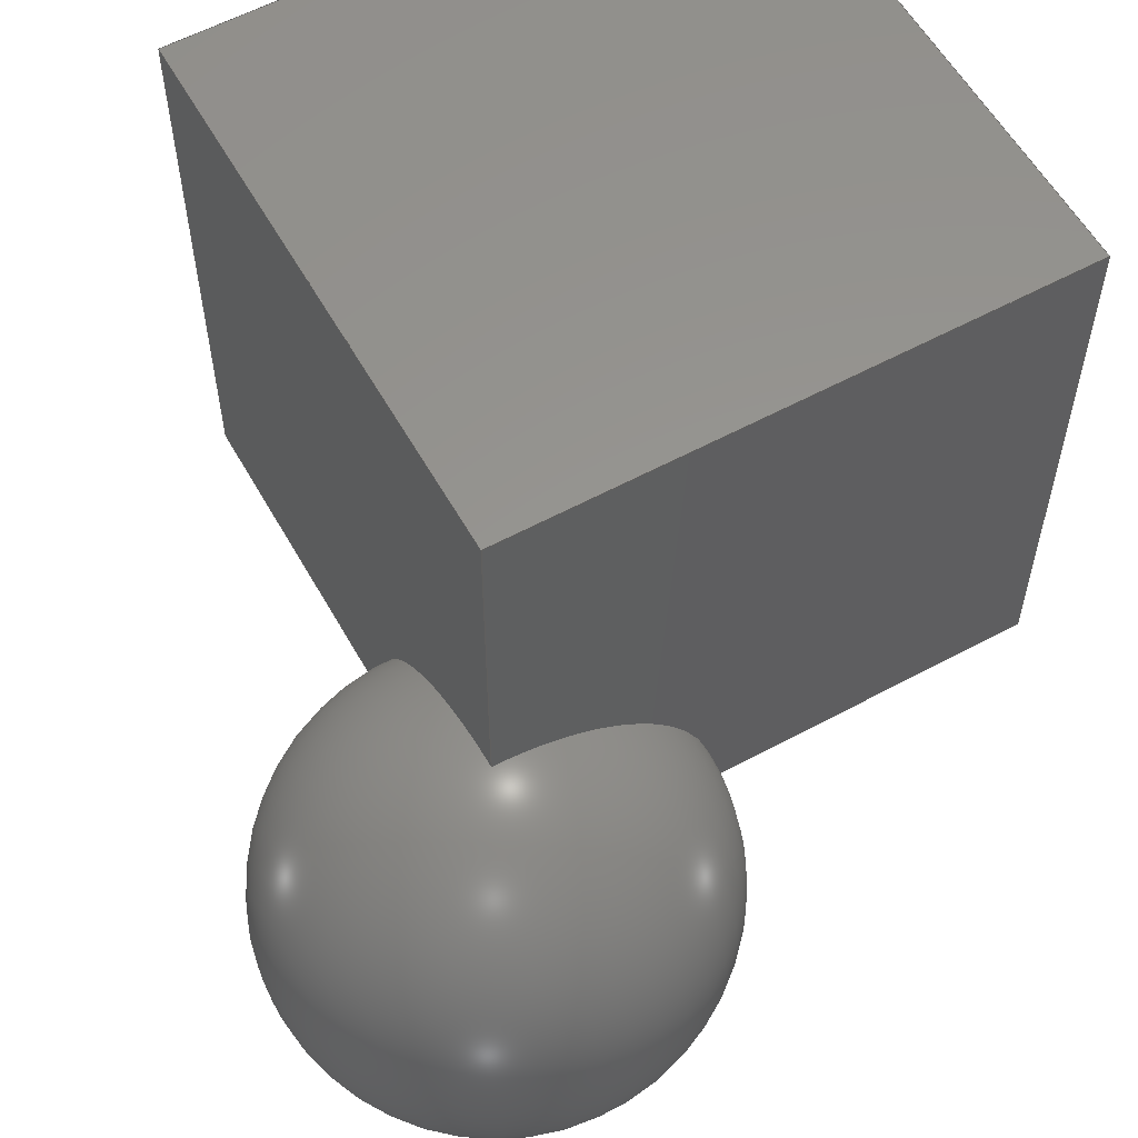
<metadata>
{"format":"step","ext":"stp","renderer":"f3d","projection":"perspective","resolution":1024,"background":"white","views":[{"elev":58.0,"azim":-119.2,"up":"+Y"}]}
</metadata>
<code>
ISO-10303-21;
DATA;
#1 = APPLICATION_PROTOCOL_DEFINITION('committee draft',
  'automotive_design',1997,#2);
#2 = APPLICATION_CONTEXT(
  'core data for automotive mechanical design processes');
#3 = SHAPE_DEFINITION_REPRESENTATION(#4,#10);
#4 = PRODUCT_DEFINITION_SHAPE('','',#5);
#5 = PRODUCT_DEFINITION('design','',#6,#9);
#6 = PRODUCT_DEFINITION_FORMATION('','',#7);
#7 = PRODUCT('Open CASCADE STEP translator 6.8 84',
  'Open CASCADE STEP translator 6.8 84','',(#8));
#8 = MECHANICAL_CONTEXT('',#2,'mechanical');
#9 = PRODUCT_DEFINITION_CONTEXT('part definition',#2,'design');
#10 = SHAPE_REPRESENTATION('',(#11),#15);
#11 = AXIS2_PLACEMENT_3D('',#12,#13,#14);
#12 = CARTESIAN_POINT('',(0,0,0));
#13 = DIRECTION('',(0,0,1));
#14 = DIRECTION('',(1,0,-0));
#15 = ( GEOMETRIC_REPRESENTATION_CONTEXT(3) 
GLOBAL_UNCERTAINTY_ASSIGNED_CONTEXT((#19)) GLOBAL_UNIT_ASSIGNED_CONTEXT(
(#16,#17,#18)) REPRESENTATION_CONTEXT('Context #1',
  '3D Context with UNIT and UNCERTAINTY') );
#16 = ( LENGTH_UNIT() NAMED_UNIT(*) SI_UNIT(.MILLI.,.METRE.) );
#17 = ( NAMED_UNIT(*) PLANE_ANGLE_UNIT() SI_UNIT($,.RADIAN.) );
#18 = ( NAMED_UNIT(*) SI_UNIT($,.STERADIAN.) SOLID_ANGLE_UNIT() );
#19 = UNCERTAINTY_MEASURE_WITH_UNIT(LENGTH_MEASURE(1e-07),#16,
  'distance_accuracy_value','confusion accuracy');
#20 = PRODUCT_TYPE('part',$,(#7));
#21 = SHAPE_DEFINITION_REPRESENTATION(#22,#28);
#22 = PRODUCT_DEFINITION_SHAPE('','',#23);
#23 = PRODUCT_DEFINITION('design','',#24,#27);
#24 = PRODUCT_DEFINITION_FORMATION('','',#25);
#25 = PRODUCT('SOLID','SOLID','',(#26));
#26 = MECHANICAL_CONTEXT('',#2,'mechanical');
#27 = PRODUCT_DEFINITION_CONTEXT('part definition',#2,'design');
#28 = ADVANCED_BREP_SHAPE_REPRESENTATION('',(#11,#29),#359);
#29 = MANIFOLD_SOLID_BREP('',#30);
#30 = CLOSED_SHELL('',(#31,#151,#251,#298,#345,#352));
#31 = ADVANCED_FACE('',(#32),#46,.F.);
#32 = FACE_BOUND('',#33,.F.);
#33 = EDGE_LOOP('',(#34,#69,#97,#125));
#34 = ORIENTED_EDGE('',*,*,#35,.F.);
#35 = EDGE_CURVE('',#36,#38,#40,.T.);
#36 = VERTEX_POINT('',#37);
#37 = CARTESIAN_POINT('',(0,0,0));
#38 = VERTEX_POINT('',#39);
#39 = CARTESIAN_POINT('',(0,0,50));
#40 = SURFACE_CURVE('',#41,(#45,#57),.PCURVE_S1);
#41 = LINE('',#42,#43);
#42 = CARTESIAN_POINT('',(0,0,0));
#43 = VECTOR('',#44,1);
#44 = DIRECTION('',(0,0,1));
#45 = PCURVE('',#46,#51);
#46 = PLANE('',#47);
#47 = AXIS2_PLACEMENT_3D('',#48,#49,#50);
#48 = CARTESIAN_POINT('',(0,0,0));
#49 = DIRECTION('',(1,0,-0));
#50 = DIRECTION('',(0,0,1));
#51 = DEFINITIONAL_REPRESENTATION('',(#52),#56);
#52 = LINE('',#53,#54);
#53 = CARTESIAN_POINT('',(0,0));
#54 = VECTOR('',#55,1);
#55 = DIRECTION('',(1,0));
#56 = ( GEOMETRIC_REPRESENTATION_CONTEXT(2) 
PARAMETRIC_REPRESENTATION_CONTEXT() REPRESENTATION_CONTEXT('2D SPACE',''
  ) );
#57 = PCURVE('',#58,#63);
#58 = PLANE('',#59);
#59 = AXIS2_PLACEMENT_3D('',#60,#61,#62);
#60 = CARTESIAN_POINT('',(0,0,0));
#61 = DIRECTION('',(-0,1,0));
#62 = DIRECTION('',(0,0,1));
#63 = DEFINITIONAL_REPRESENTATION('',(#64),#68);
#64 = LINE('',#65,#66);
#65 = CARTESIAN_POINT('',(0,0));
#66 = VECTOR('',#67,1);
#67 = DIRECTION('',(1,0));
#68 = ( GEOMETRIC_REPRESENTATION_CONTEXT(2) 
PARAMETRIC_REPRESENTATION_CONTEXT() REPRESENTATION_CONTEXT('2D SPACE',''
  ) );
#69 = ORIENTED_EDGE('',*,*,#70,.T.);
#70 = EDGE_CURVE('',#36,#71,#73,.T.);
#71 = VERTEX_POINT('',#72);
#72 = CARTESIAN_POINT('',(0,50,0));
#73 = SURFACE_CURVE('',#74,(#78,#85),.PCURVE_S1);
#74 = LINE('',#75,#76);
#75 = CARTESIAN_POINT('',(0,0,0));
#76 = VECTOR('',#77,1);
#77 = DIRECTION('',(-0,1,0));
#78 = PCURVE('',#46,#79);
#79 = DEFINITIONAL_REPRESENTATION('',(#80),#84);
#80 = LINE('',#81,#82);
#81 = CARTESIAN_POINT('',(0,0));
#82 = VECTOR('',#83,1);
#83 = DIRECTION('',(0,-1));
#84 = ( GEOMETRIC_REPRESENTATION_CONTEXT(2) 
PARAMETRIC_REPRESENTATION_CONTEXT() REPRESENTATION_CONTEXT('2D SPACE',''
  ) );
#85 = PCURVE('',#86,#91);
#86 = PLANE('',#87);
#87 = AXIS2_PLACEMENT_3D('',#88,#89,#90);
#88 = CARTESIAN_POINT('',(0,0,0));
#89 = DIRECTION('',(0,0,1));
#90 = DIRECTION('',(1,0,-0));
#91 = DEFINITIONAL_REPRESENTATION('',(#92),#96);
#92 = LINE('',#93,#94);
#93 = CARTESIAN_POINT('',(0,0));
#94 = VECTOR('',#95,1);
#95 = DIRECTION('',(0,1));
#96 = ( GEOMETRIC_REPRESENTATION_CONTEXT(2) 
PARAMETRIC_REPRESENTATION_CONTEXT() REPRESENTATION_CONTEXT('2D SPACE',''
  ) );
#97 = ORIENTED_EDGE('',*,*,#98,.T.);
#98 = EDGE_CURVE('',#71,#99,#101,.T.);
#99 = VERTEX_POINT('',#100);
#100 = CARTESIAN_POINT('',(0,50,50));
#101 = SURFACE_CURVE('',#102,(#106,#113),.PCURVE_S1);
#102 = LINE('',#103,#104);
#103 = CARTESIAN_POINT('',(0,50,0));
#104 = VECTOR('',#105,1);
#105 = DIRECTION('',(0,0,1));
#106 = PCURVE('',#46,#107);
#107 = DEFINITIONAL_REPRESENTATION('',(#108),#112);
#108 = LINE('',#109,#110);
#109 = CARTESIAN_POINT('',(0,-50));
#110 = VECTOR('',#111,1);
#111 = DIRECTION('',(1,0));
#112 = ( GEOMETRIC_REPRESENTATION_CONTEXT(2) 
PARAMETRIC_REPRESENTATION_CONTEXT() REPRESENTATION_CONTEXT('2D SPACE',''
  ) );
#113 = PCURVE('',#114,#119);
#114 = PLANE('',#115);
#115 = AXIS2_PLACEMENT_3D('',#116,#117,#118);
#116 = CARTESIAN_POINT('',(0,50,0));
#117 = DIRECTION('',(-0,1,0));
#118 = DIRECTION('',(0,0,1));
#119 = DEFINITIONAL_REPRESENTATION('',(#120),#124);
#120 = LINE('',#121,#122);
#121 = CARTESIAN_POINT('',(0,0));
#122 = VECTOR('',#123,1);
#123 = DIRECTION('',(1,0));
#124 = ( GEOMETRIC_REPRESENTATION_CONTEXT(2) 
PARAMETRIC_REPRESENTATION_CONTEXT() REPRESENTATION_CONTEXT('2D SPACE',''
  ) );
#125 = ORIENTED_EDGE('',*,*,#126,.F.);
#126 = EDGE_CURVE('',#38,#99,#127,.T.);
#127 = SURFACE_CURVE('',#128,(#132,#139),.PCURVE_S1);
#128 = LINE('',#129,#130);
#129 = CARTESIAN_POINT('',(0,0,50));
#130 = VECTOR('',#131,1);
#131 = DIRECTION('',(-0,1,0));
#132 = PCURVE('',#46,#133);
#133 = DEFINITIONAL_REPRESENTATION('',(#134),#138);
#134 = LINE('',#135,#136);
#135 = CARTESIAN_POINT('',(50,0));
#136 = VECTOR('',#137,1);
#137 = DIRECTION('',(0,-1));
#138 = ( GEOMETRIC_REPRESENTATION_CONTEXT(2) 
PARAMETRIC_REPRESENTATION_CONTEXT() REPRESENTATION_CONTEXT('2D SPACE',''
  ) );
#139 = PCURVE('',#140,#145);
#140 = PLANE('',#141);
#141 = AXIS2_PLACEMENT_3D('',#142,#143,#144);
#142 = CARTESIAN_POINT('',(0,0,50));
#143 = DIRECTION('',(0,0,1));
#144 = DIRECTION('',(1,0,-0));
#145 = DEFINITIONAL_REPRESENTATION('',(#146),#150);
#146 = LINE('',#147,#148);
#147 = CARTESIAN_POINT('',(0,0));
#148 = VECTOR('',#149,1);
#149 = DIRECTION('',(0,1));
#150 = ( GEOMETRIC_REPRESENTATION_CONTEXT(2) 
PARAMETRIC_REPRESENTATION_CONTEXT() REPRESENTATION_CONTEXT('2D SPACE',''
  ) );
#151 = ADVANCED_FACE('',(#152),#166,.T.);
#152 = FACE_BOUND('',#153,.T.);
#153 = EDGE_LOOP('',(#154,#184,#207,#230));
#154 = ORIENTED_EDGE('',*,*,#155,.F.);
#155 = EDGE_CURVE('',#156,#158,#160,.T.);
#156 = VERTEX_POINT('',#157);
#157 = CARTESIAN_POINT('',(50,0,0));
#158 = VERTEX_POINT('',#159);
#159 = CARTESIAN_POINT('',(50,0,50));
#160 = SURFACE_CURVE('',#161,(#165,#177),.PCURVE_S1);
#161 = LINE('',#162,#163);
#162 = CARTESIAN_POINT('',(50,0,0));
#163 = VECTOR('',#164,1);
#164 = DIRECTION('',(0,0,1));
#165 = PCURVE('',#166,#171);
#166 = PLANE('',#167);
#167 = AXIS2_PLACEMENT_3D('',#168,#169,#170);
#168 = CARTESIAN_POINT('',(50,0,0));
#169 = DIRECTION('',(1,0,-0));
#170 = DIRECTION('',(0,0,1));
#171 = DEFINITIONAL_REPRESENTATION('',(#172),#176);
#172 = LINE('',#173,#174);
#173 = CARTESIAN_POINT('',(0,0));
#174 = VECTOR('',#175,1);
#175 = DIRECTION('',(1,0));
#176 = ( GEOMETRIC_REPRESENTATION_CONTEXT(2) 
PARAMETRIC_REPRESENTATION_CONTEXT() REPRESENTATION_CONTEXT('2D SPACE',''
  ) );
#177 = PCURVE('',#58,#178);
#178 = DEFINITIONAL_REPRESENTATION('',(#179),#183);
#179 = LINE('',#180,#181);
#180 = CARTESIAN_POINT('',(0,50));
#181 = VECTOR('',#182,1);
#182 = DIRECTION('',(1,0));
#183 = ( GEOMETRIC_REPRESENTATION_CONTEXT(2) 
PARAMETRIC_REPRESENTATION_CONTEXT() REPRESENTATION_CONTEXT('2D SPACE',''
  ) );
#184 = ORIENTED_EDGE('',*,*,#185,.T.);
#185 = EDGE_CURVE('',#156,#186,#188,.T.);
#186 = VERTEX_POINT('',#187);
#187 = CARTESIAN_POINT('',(50,50,0));
#188 = SURFACE_CURVE('',#189,(#193,#200),.PCURVE_S1);
#189 = LINE('',#190,#191);
#190 = CARTESIAN_POINT('',(50,0,0));
#191 = VECTOR('',#192,1);
#192 = DIRECTION('',(-0,1,0));
#193 = PCURVE('',#166,#194);
#194 = DEFINITIONAL_REPRESENTATION('',(#195),#199);
#195 = LINE('',#196,#197);
#196 = CARTESIAN_POINT('',(0,0));
#197 = VECTOR('',#198,1);
#198 = DIRECTION('',(0,-1));
#199 = ( GEOMETRIC_REPRESENTATION_CONTEXT(2) 
PARAMETRIC_REPRESENTATION_CONTEXT() REPRESENTATION_CONTEXT('2D SPACE',''
  ) );
#200 = PCURVE('',#86,#201);
#201 = DEFINITIONAL_REPRESENTATION('',(#202),#206);
#202 = LINE('',#203,#204);
#203 = CARTESIAN_POINT('',(50,0));
#204 = VECTOR('',#205,1);
#205 = DIRECTION('',(0,1));
#206 = ( GEOMETRIC_REPRESENTATION_CONTEXT(2) 
PARAMETRIC_REPRESENTATION_CONTEXT() REPRESENTATION_CONTEXT('2D SPACE',''
  ) );
#207 = ORIENTED_EDGE('',*,*,#208,.T.);
#208 = EDGE_CURVE('',#186,#209,#211,.T.);
#209 = VERTEX_POINT('',#210);
#210 = CARTESIAN_POINT('',(50,50,50));
#211 = SURFACE_CURVE('',#212,(#216,#223),.PCURVE_S1);
#212 = LINE('',#213,#214);
#213 = CARTESIAN_POINT('',(50,50,0));
#214 = VECTOR('',#215,1);
#215 = DIRECTION('',(0,0,1));
#216 = PCURVE('',#166,#217);
#217 = DEFINITIONAL_REPRESENTATION('',(#218),#222);
#218 = LINE('',#219,#220);
#219 = CARTESIAN_POINT('',(0,-50));
#220 = VECTOR('',#221,1);
#221 = DIRECTION('',(1,0));
#222 = ( GEOMETRIC_REPRESENTATION_CONTEXT(2) 
PARAMETRIC_REPRESENTATION_CONTEXT() REPRESENTATION_CONTEXT('2D SPACE',''
  ) );
#223 = PCURVE('',#114,#224);
#224 = DEFINITIONAL_REPRESENTATION('',(#225),#229);
#225 = LINE('',#226,#227);
#226 = CARTESIAN_POINT('',(0,50));
#227 = VECTOR('',#228,1);
#228 = DIRECTION('',(1,0));
#229 = ( GEOMETRIC_REPRESENTATION_CONTEXT(2) 
PARAMETRIC_REPRESENTATION_CONTEXT() REPRESENTATION_CONTEXT('2D SPACE',''
  ) );
#230 = ORIENTED_EDGE('',*,*,#231,.F.);
#231 = EDGE_CURVE('',#158,#209,#232,.T.);
#232 = SURFACE_CURVE('',#233,(#237,#244),.PCURVE_S1);
#233 = LINE('',#234,#235);
#234 = CARTESIAN_POINT('',(50,0,50));
#235 = VECTOR('',#236,1);
#236 = DIRECTION('',(0,1,0));
#237 = PCURVE('',#166,#238);
#238 = DEFINITIONAL_REPRESENTATION('',(#239),#243);
#239 = LINE('',#240,#241);
#240 = CARTESIAN_POINT('',(50,0));
#241 = VECTOR('',#242,1);
#242 = DIRECTION('',(0,-1));
#243 = ( GEOMETRIC_REPRESENTATION_CONTEXT(2) 
PARAMETRIC_REPRESENTATION_CONTEXT() REPRESENTATION_CONTEXT('2D SPACE',''
  ) );
#244 = PCURVE('',#140,#245);
#245 = DEFINITIONAL_REPRESENTATION('',(#246),#250);
#246 = LINE('',#247,#248);
#247 = CARTESIAN_POINT('',(50,0));
#248 = VECTOR('',#249,1);
#249 = DIRECTION('',(0,1));
#250 = ( GEOMETRIC_REPRESENTATION_CONTEXT(2) 
PARAMETRIC_REPRESENTATION_CONTEXT() REPRESENTATION_CONTEXT('2D SPACE',''
  ) );
#251 = ADVANCED_FACE('',(#252),#58,.F.);
#252 = FACE_BOUND('',#253,.F.);
#253 = EDGE_LOOP('',(#254,#275,#276,#297));
#254 = ORIENTED_EDGE('',*,*,#255,.F.);
#255 = EDGE_CURVE('',#36,#156,#256,.T.);
#256 = SURFACE_CURVE('',#257,(#261,#268),.PCURVE_S1);
#257 = LINE('',#258,#259);
#258 = CARTESIAN_POINT('',(0,0,0));
#259 = VECTOR('',#260,1);
#260 = DIRECTION('',(1,0,-0));
#261 = PCURVE('',#58,#262);
#262 = DEFINITIONAL_REPRESENTATION('',(#263),#267);
#263 = LINE('',#264,#265);
#264 = CARTESIAN_POINT('',(0,0));
#265 = VECTOR('',#266,1);
#266 = DIRECTION('',(0,1));
#267 = ( GEOMETRIC_REPRESENTATION_CONTEXT(2) 
PARAMETRIC_REPRESENTATION_CONTEXT() REPRESENTATION_CONTEXT('2D SPACE',''
  ) );
#268 = PCURVE('',#86,#269);
#269 = DEFINITIONAL_REPRESENTATION('',(#270),#274);
#270 = LINE('',#271,#272);
#271 = CARTESIAN_POINT('',(0,0));
#272 = VECTOR('',#273,1);
#273 = DIRECTION('',(1,0));
#274 = ( GEOMETRIC_REPRESENTATION_CONTEXT(2) 
PARAMETRIC_REPRESENTATION_CONTEXT() REPRESENTATION_CONTEXT('2D SPACE',''
  ) );
#275 = ORIENTED_EDGE('',*,*,#35,.T.);
#276 = ORIENTED_EDGE('',*,*,#277,.T.);
#277 = EDGE_CURVE('',#38,#158,#278,.T.);
#278 = SURFACE_CURVE('',#279,(#283,#290),.PCURVE_S1);
#279 = LINE('',#280,#281);
#280 = CARTESIAN_POINT('',(0,0,50));
#281 = VECTOR('',#282,1);
#282 = DIRECTION('',(1,0,-0));
#283 = PCURVE('',#58,#284);
#284 = DEFINITIONAL_REPRESENTATION('',(#285),#289);
#285 = LINE('',#286,#287);
#286 = CARTESIAN_POINT('',(50,0));
#287 = VECTOR('',#288,1);
#288 = DIRECTION('',(0,1));
#289 = ( GEOMETRIC_REPRESENTATION_CONTEXT(2) 
PARAMETRIC_REPRESENTATION_CONTEXT() REPRESENTATION_CONTEXT('2D SPACE',''
  ) );
#290 = PCURVE('',#140,#291);
#291 = DEFINITIONAL_REPRESENTATION('',(#292),#296);
#292 = LINE('',#293,#294);
#293 = CARTESIAN_POINT('',(0,0));
#294 = VECTOR('',#295,1);
#295 = DIRECTION('',(1,0));
#296 = ( GEOMETRIC_REPRESENTATION_CONTEXT(2) 
PARAMETRIC_REPRESENTATION_CONTEXT() REPRESENTATION_CONTEXT('2D SPACE',''
  ) );
#297 = ORIENTED_EDGE('',*,*,#155,.F.);
#298 = ADVANCED_FACE('',(#299),#114,.T.);
#299 = FACE_BOUND('',#300,.T.);
#300 = EDGE_LOOP('',(#301,#322,#323,#344));
#301 = ORIENTED_EDGE('',*,*,#302,.F.);
#302 = EDGE_CURVE('',#71,#186,#303,.T.);
#303 = SURFACE_CURVE('',#304,(#308,#315),.PCURVE_S1);
#304 = LINE('',#305,#306);
#305 = CARTESIAN_POINT('',(0,50,0));
#306 = VECTOR('',#307,1);
#307 = DIRECTION('',(1,0,-0));
#308 = PCURVE('',#114,#309);
#309 = DEFINITIONAL_REPRESENTATION('',(#310),#314);
#310 = LINE('',#311,#312);
#311 = CARTESIAN_POINT('',(0,0));
#312 = VECTOR('',#313,1);
#313 = DIRECTION('',(0,1));
#314 = ( GEOMETRIC_REPRESENTATION_CONTEXT(2) 
PARAMETRIC_REPRESENTATION_CONTEXT() REPRESENTATION_CONTEXT('2D SPACE',''
  ) );
#315 = PCURVE('',#86,#316);
#316 = DEFINITIONAL_REPRESENTATION('',(#317),#321);
#317 = LINE('',#318,#319);
#318 = CARTESIAN_POINT('',(0,50));
#319 = VECTOR('',#320,1);
#320 = DIRECTION('',(1,0));
#321 = ( GEOMETRIC_REPRESENTATION_CONTEXT(2) 
PARAMETRIC_REPRESENTATION_CONTEXT() REPRESENTATION_CONTEXT('2D SPACE',''
  ) );
#322 = ORIENTED_EDGE('',*,*,#98,.T.);
#323 = ORIENTED_EDGE('',*,*,#324,.T.);
#324 = EDGE_CURVE('',#99,#209,#325,.T.);
#325 = SURFACE_CURVE('',#326,(#330,#337),.PCURVE_S1);
#326 = LINE('',#327,#328);
#327 = CARTESIAN_POINT('',(0,50,50));
#328 = VECTOR('',#329,1);
#329 = DIRECTION('',(1,0,-0));
#330 = PCURVE('',#114,#331);
#331 = DEFINITIONAL_REPRESENTATION('',(#332),#336);
#332 = LINE('',#333,#334);
#333 = CARTESIAN_POINT('',(50,0));
#334 = VECTOR('',#335,1);
#335 = DIRECTION('',(0,1));
#336 = ( GEOMETRIC_REPRESENTATION_CONTEXT(2) 
PARAMETRIC_REPRESENTATION_CONTEXT() REPRESENTATION_CONTEXT('2D SPACE',''
  ) );
#337 = PCURVE('',#140,#338);
#338 = DEFINITIONAL_REPRESENTATION('',(#339),#343);
#339 = LINE('',#340,#341);
#340 = CARTESIAN_POINT('',(0,50));
#341 = VECTOR('',#342,1);
#342 = DIRECTION('',(1,0));
#343 = ( GEOMETRIC_REPRESENTATION_CONTEXT(2) 
PARAMETRIC_REPRESENTATION_CONTEXT() REPRESENTATION_CONTEXT('2D SPACE',''
  ) );
#344 = ORIENTED_EDGE('',*,*,#208,.F.);
#345 = ADVANCED_FACE('',(#346),#86,.F.);
#346 = FACE_BOUND('',#347,.F.);
#347 = EDGE_LOOP('',(#348,#349,#350,#351));
#348 = ORIENTED_EDGE('',*,*,#70,.F.);
#349 = ORIENTED_EDGE('',*,*,#255,.T.);
#350 = ORIENTED_EDGE('',*,*,#185,.T.);
#351 = ORIENTED_EDGE('',*,*,#302,.F.);
#352 = ADVANCED_FACE('',(#353),#140,.T.);
#353 = FACE_BOUND('',#354,.T.);
#354 = EDGE_LOOP('',(#355,#356,#357,#358));
#355 = ORIENTED_EDGE('',*,*,#126,.F.);
#356 = ORIENTED_EDGE('',*,*,#277,.T.);
#357 = ORIENTED_EDGE('',*,*,#231,.T.);
#358 = ORIENTED_EDGE('',*,*,#324,.F.);
#359 = ( GEOMETRIC_REPRESENTATION_CONTEXT(3) 
GLOBAL_UNCERTAINTY_ASSIGNED_CONTEXT((#363)) GLOBAL_UNIT_ASSIGNED_CONTEXT
((#360,#361,#362)) REPRESENTATION_CONTEXT('Context #1',
  '3D Context with UNIT and UNCERTAINTY') );
#360 = ( LENGTH_UNIT() NAMED_UNIT(*) SI_UNIT(.MILLI.,.METRE.) );
#361 = ( NAMED_UNIT(*) PLANE_ANGLE_UNIT() SI_UNIT($,.RADIAN.) );
#362 = ( NAMED_UNIT(*) SI_UNIT($,.STERADIAN.) SOLID_ANGLE_UNIT() );
#363 = UNCERTAINTY_MEASURE_WITH_UNIT(LENGTH_MEASURE(1e-07),#360,
  'distance_accuracy_value','confusion accuracy');
#364 = PRODUCT_TYPE('part',$,(#25));
#365 = SHAPE_DEFINITION_REPRESENTATION(#366,#372);
#366 = PRODUCT_DEFINITION_SHAPE('','',#367);
#367 = PRODUCT_DEFINITION('design','',#368,#371);
#368 = PRODUCT_DEFINITION_FORMATION('','',#369);
#369 = PRODUCT('SOLID','SOLID','',(#370));
#370 = MECHANICAL_CONTEXT('',#2,'mechanical');
#371 = PRODUCT_DEFINITION_CONTEXT('part definition',#2,'design');
#372 = ADVANCED_BREP_SHAPE_REPRESENTATION('',(#11,#373),#385);
#373 = MANIFOLD_SOLID_BREP('',#374);
#374 = CLOSED_SHELL('',(#375));
#375 = ADVANCED_FACE('',(#376),#380,.T.);
#376 = FACE_BOUND('',#377,.T.);
#377 = VERTEX_LOOP('',#378);
#378 = VERTEX_POINT('',#379);
#379 = CARTESIAN_POINT('',(1.225e-15,-3e-31,-20)
  );
#380 = SPHERICAL_SURFACE('',#381,20);
#381 = AXIS2_PLACEMENT_3D('',#382,#383,#384);
#382 = CARTESIAN_POINT('',(0,0,0));
#383 = DIRECTION('',(0,0,1));
#384 = DIRECTION('',(1,0,-0));
#385 = ( GEOMETRIC_REPRESENTATION_CONTEXT(3) 
GLOBAL_UNCERTAINTY_ASSIGNED_CONTEXT((#389)) GLOBAL_UNIT_ASSIGNED_CONTEXT
((#386,#387,#388)) REPRESENTATION_CONTEXT('Context #1',
  '3D Context with UNIT and UNCERTAINTY') );
#386 = ( LENGTH_UNIT() NAMED_UNIT(*) SI_UNIT(.MILLI.,.METRE.) );
#387 = ( NAMED_UNIT(*) PLANE_ANGLE_UNIT() SI_UNIT($,.RADIAN.) );
#388 = ( NAMED_UNIT(*) SI_UNIT($,.STERADIAN.) SOLID_ANGLE_UNIT() );
#389 = UNCERTAINTY_MEASURE_WITH_UNIT(LENGTH_MEASURE(1e-07),#386,
  'distance_accuracy_value','confusion accuracy');
#390 = PRODUCT_TYPE('part',$,(#369));
#391 = PRESENTATION_LAYER_ASSIGNMENT('red','visible',(#29));
#392 = PRESENTATION_LAYER_ASSIGNMENT('green','visible',(#373));
#393 = MECHANICAL_DESIGN_GEOMETRIC_PRESENTATION_REPRESENTATION('',(#394)
  ,#359);
#394 = STYLED_ITEM('color',(#395),#29);
#395 = PRESENTATION_STYLE_ASSIGNMENT((#396,#402));
#396 = SURFACE_STYLE_USAGE(.BOTH.,#397);
#397 = SURFACE_SIDE_STYLE('',(#398));
#398 = SURFACE_STYLE_FILL_AREA(#399);
#399 = FILL_AREA_STYLE('',(#400));
#400 = FILL_AREA_STYLE_COLOUR('',#401);
#401 = DRAUGHTING_PRE_DEFINED_COLOUR('red');
#402 = CURVE_STYLE('',#403,POSITIVE_LENGTH_MEASURE(0.1),#401);
#403 = DRAUGHTING_PRE_DEFINED_CURVE_FONT('continuous');
#404 = MECHANICAL_DESIGN_GEOMETRIC_PRESENTATION_REPRESENTATION('',(#405)
  ,#385);
#405 = STYLED_ITEM('color',(#406),#373);
#406 = PRESENTATION_STYLE_ASSIGNMENT((#407,#413));
#407 = SURFACE_STYLE_USAGE(.BOTH.,#408);
#408 = SURFACE_SIDE_STYLE('',(#409));
#409 = SURFACE_STYLE_FILL_AREA(#410);
#410 = FILL_AREA_STYLE('',(#411));
#411 = FILL_AREA_STYLE_COLOUR('',#412);
#412 = DRAUGHTING_PRE_DEFINED_COLOUR('green');
#413 = CURVE_STYLE('',#414,POSITIVE_LENGTH_MEASURE(0.1),#412);
#414 = DRAUGHTING_PRE_DEFINED_CURVE_FONT('continuous');
ENDSEC;
END-ISO-10303-21;

</code>
